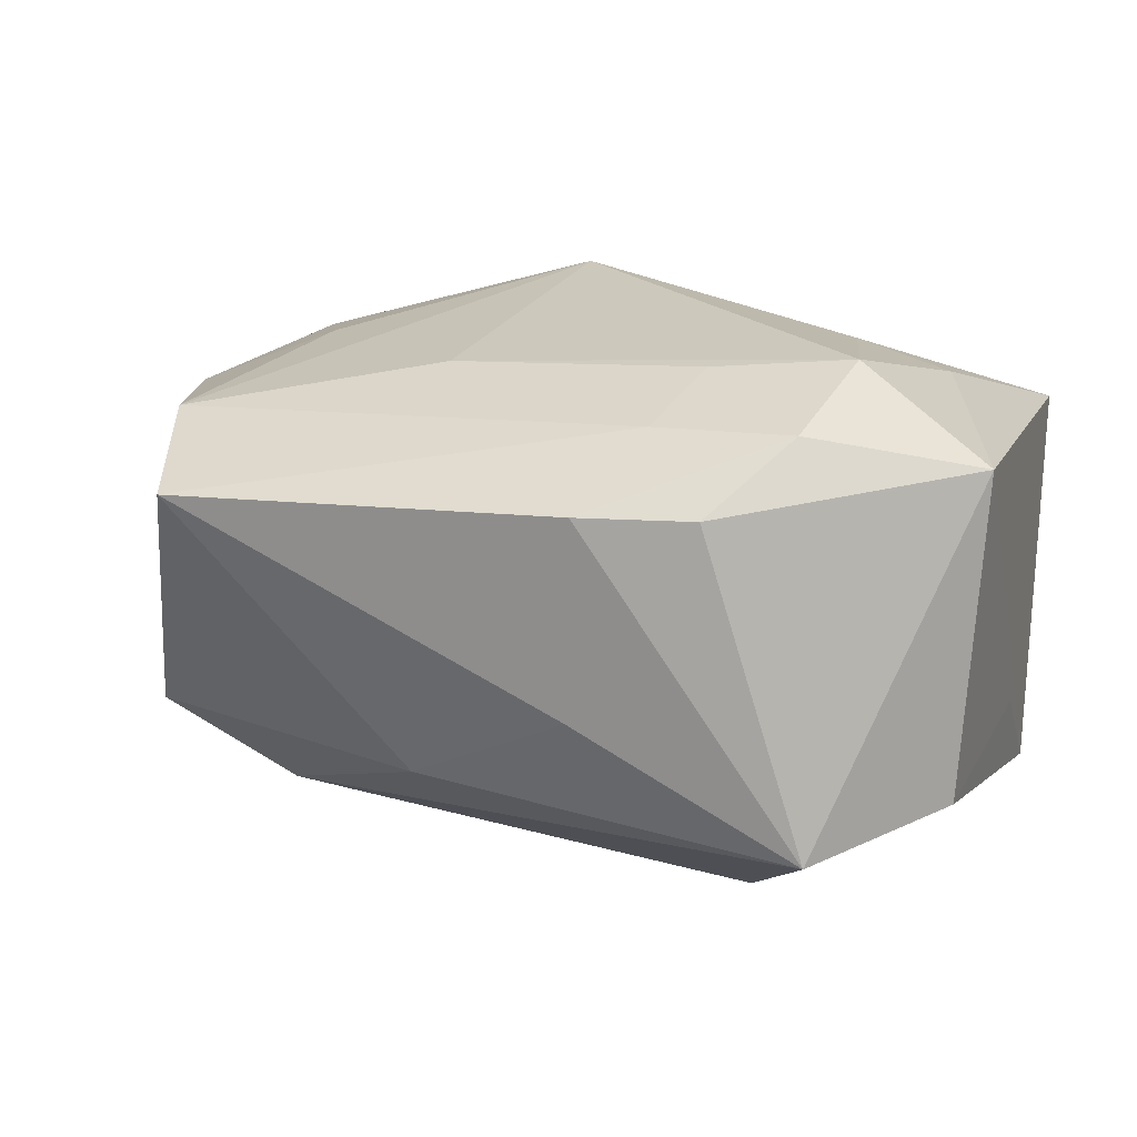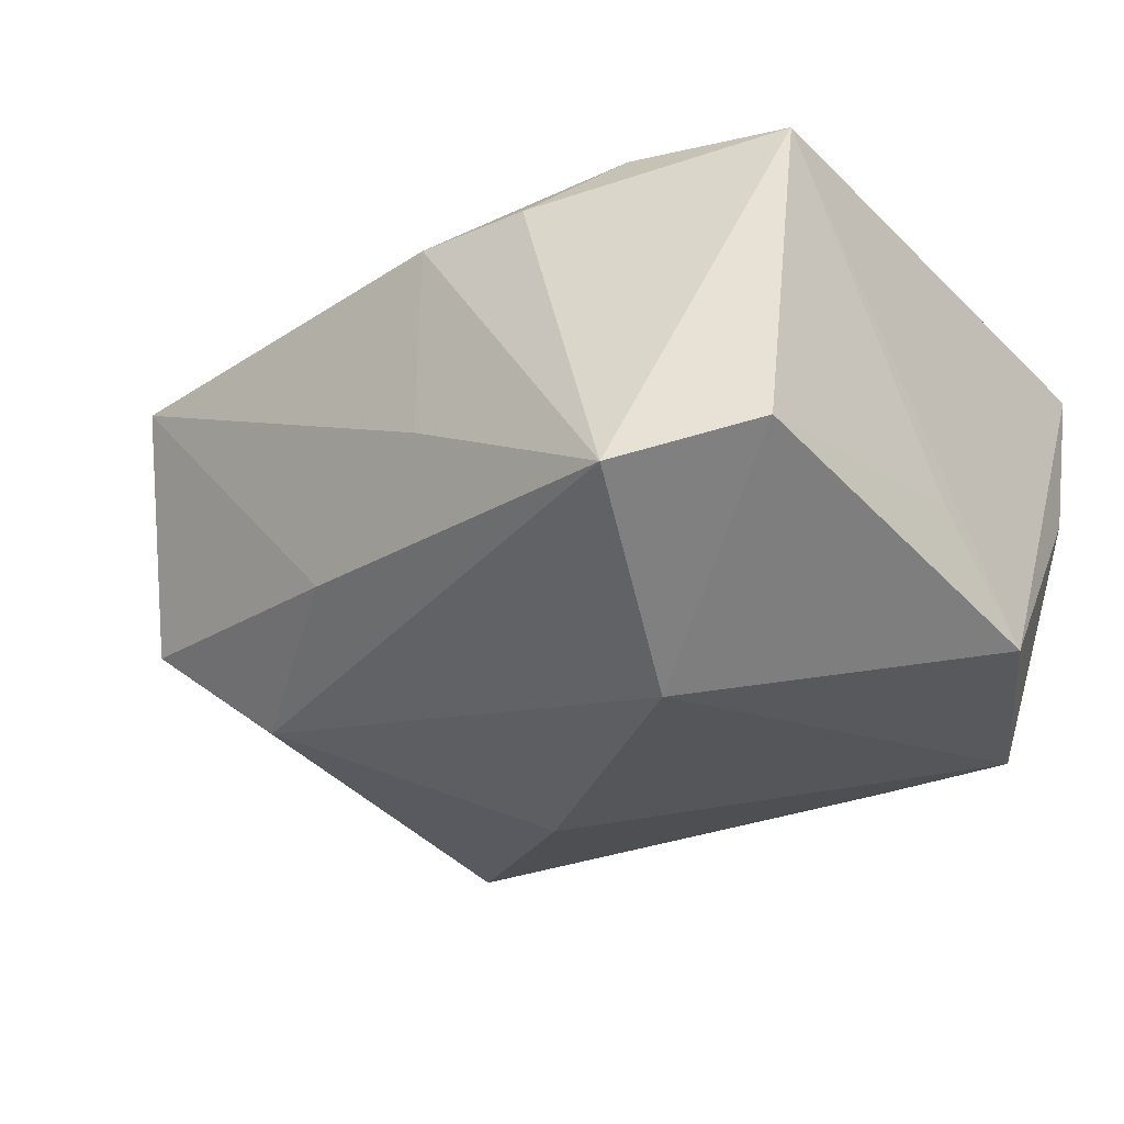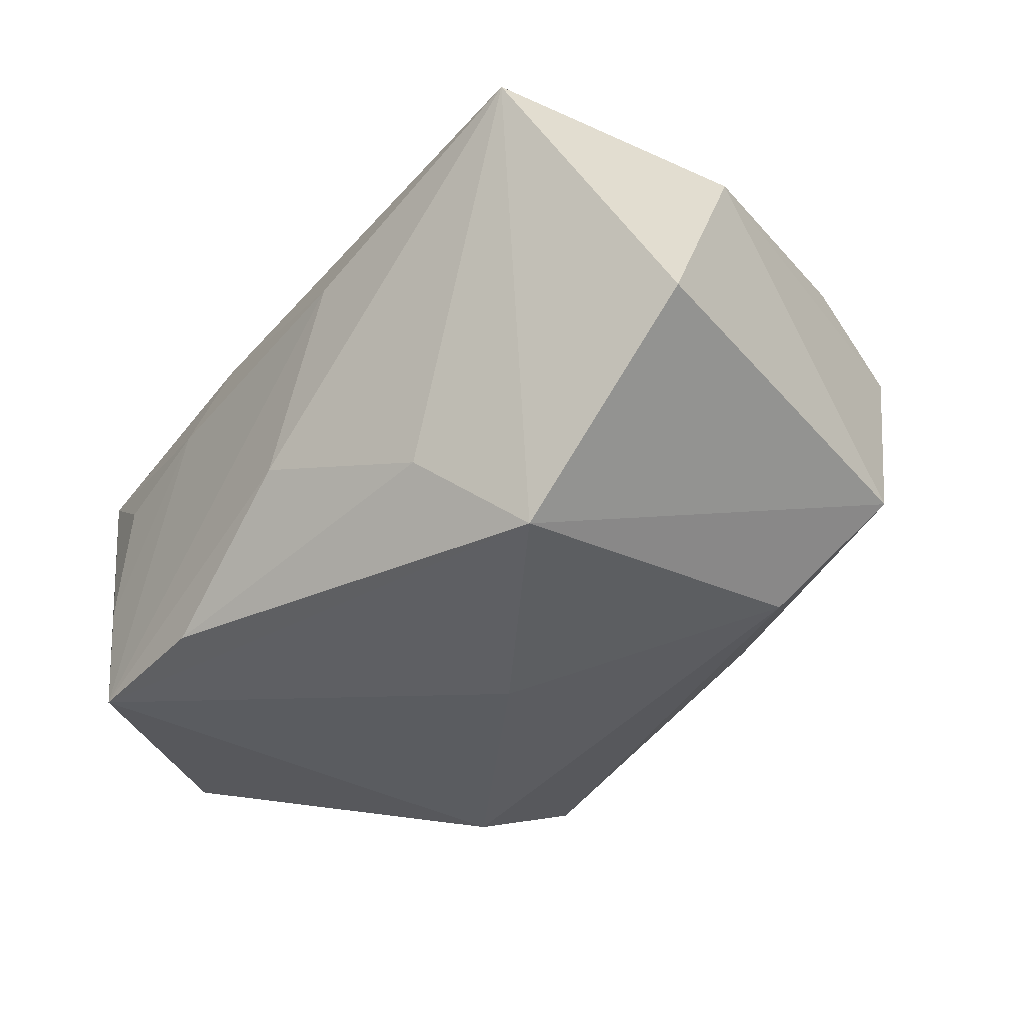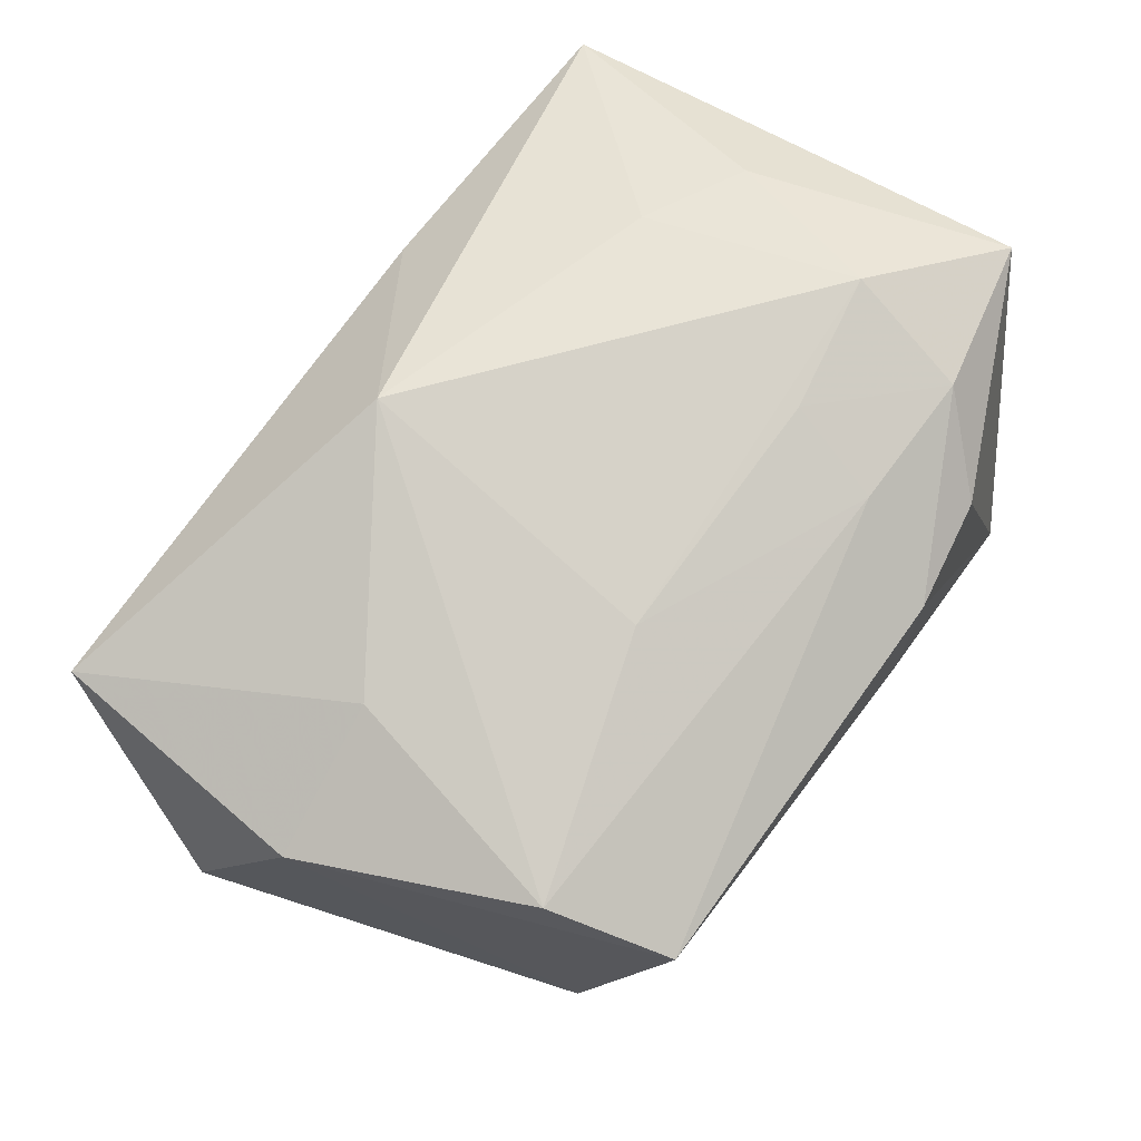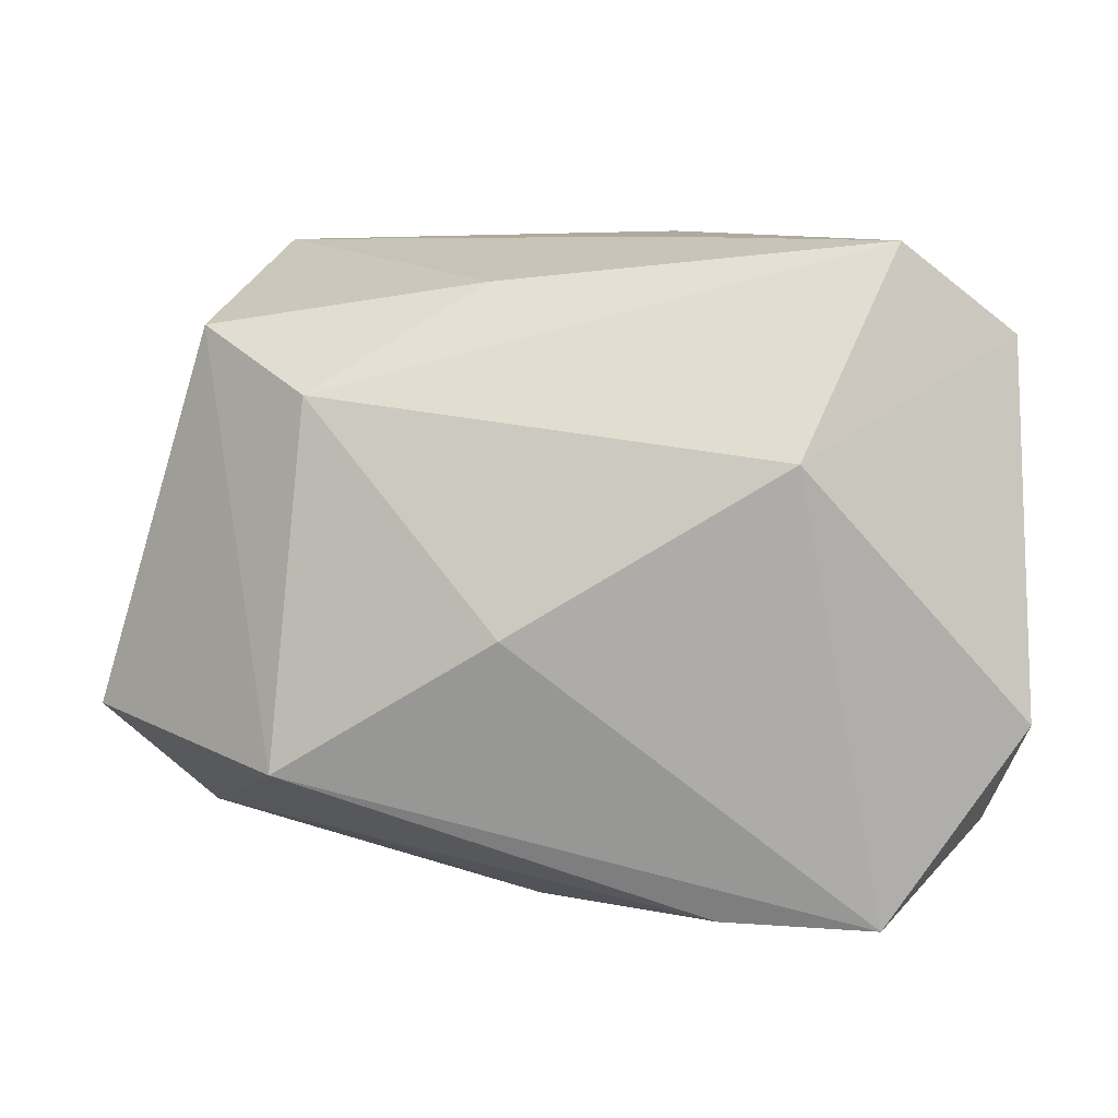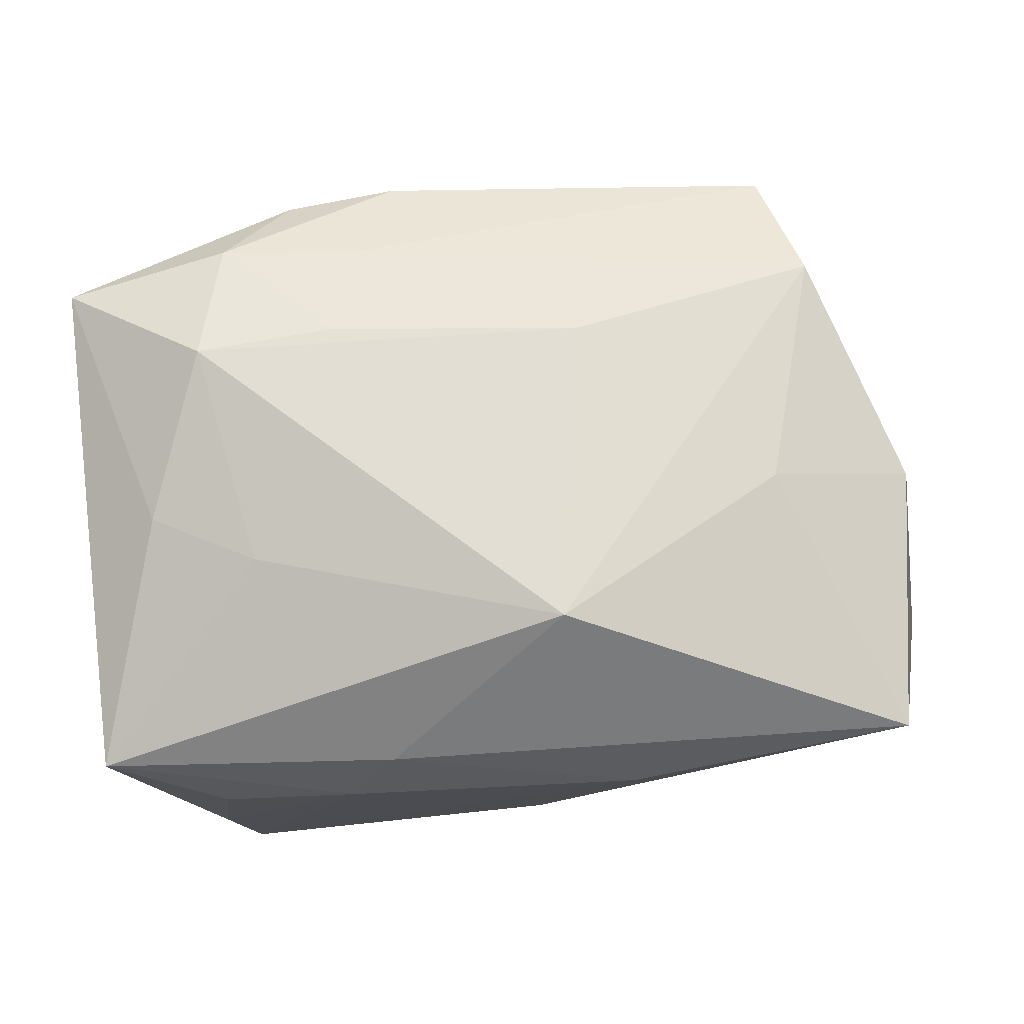
<metadata>
{"format":"obj","ext":"obj","renderer":"f3d","projection":"perspective","resolution":1024,"background":"white","views":[{"elev":20.1,"azim":-161.2,"up":"+Z"},{"elev":-25.8,"azim":-138.7,"up":"+Z"},{"elev":-38.2,"azim":53.7,"up":"+Z"},{"elev":71.6,"azim":124.6,"up":"+Z"},{"elev":9.5,"azim":-176.0,"up":"+Y"},{"elev":73.9,"azim":-3.8,"up":"+Z"}]}
</metadata>
<code>
v -0.02976 -0.003675 0.01974
v -0.008868 -0.02637 0.01289
v -0.03574 -0.02514 0.01231
v -0.01311 -0.02827 0.005955
v -0.01099 -0.02738 -0.01994
v 0.03927 -0.02636 0.01295
v -0.006128 0.03032 0.01469
v -0.03521 -0.02298 -0.001236
v 0.004964 -0.02819 -0.01011
v -0.0271 -0.02773 -0.008252
v 0.04188 -0.001968 0.0131
v -0.01632 0.0288 0.01496
v -0.03617 0.02222 -0.009056
v 0.009212 0.02669 -0.01101
v 0.01958 -0.02162 -0.01568
v -0.02034 -0.00839 0.02082
v -0.02545 -0.02768 0.004065
v -0.02461 0.011 0.02412
v 0.01083 0.01209 0.0212
v -0.01228 0.01285 0.02289
v -0.02235 0.02221 0.0206
v 0.007177 -0.001926 -0.02604
v -0.02494 -0.02789 -0.02016
v 0.02446 0.01743 -0.01782
v -0.009934 0.02169 0.02
v -0.03726 -0.01005 -0.01835
v 0.0138 -0.02871 0.005968
v 0.007482 -0.01628 0.02416
v -0.02581 0.03032 -0.01269
v 0.03369 0.01867 0.01692
v 0.02846 -0.002873 0.01882
v 0.04513 -0.01178 -0.008036
v -0.03728 -2.976e-05 -0.008835
v -0.03728 0.0194 0.01852
v -0.005812 0.03032 -0.002947
v 0.02687 -0.01417 -0.02371
v -0.01728 0.01267 -0.0241
v 0.03037 0.02951 0.01245
v 0.03457 0.02274 -0.009196
f 34 29 13
f 7 29 12
f 12 29 34
f 12 21 7
f 34 21 12
f 11 6 32
f 11 38 30
f 31 30 28
f 28 6 31
f 31 11 30
f 6 11 31
f 37 29 24
f 24 22 37
f 26 13 37
f 37 13 29
f 37 23 26
f 37 22 23
f 23 22 36
f 32 6 36
f 6 15 36
f 36 22 24
f 35 29 7
f 7 38 35
f 32 36 39
f 39 36 24
f 39 11 32
f 38 11 39
f 3 34 26
f 3 1 34
f 25 38 7
f 7 21 25
f 30 38 25
f 34 1 18
f 18 21 34
f 26 34 33
f 33 13 26
f 34 13 33
f 9 15 6
f 6 27 9
f 9 27 23
f 23 36 5
f 5 36 15
f 5 9 23
f 15 9 5
f 24 29 14
f 14 39 24
f 29 35 14
f 14 35 38
f 38 39 14
f 26 23 8
f 8 3 26
f 23 3 8
f 16 3 28
f 1 3 16
f 28 18 16
f 16 18 1
f 2 6 28
f 28 3 2
f 2 27 6
f 20 25 21
f 21 18 20
f 10 3 23
f 10 17 3
f 3 17 4
f 4 2 3
f 27 2 4
f 23 27 4
f 4 10 23
f 17 10 4
f 30 25 19
f 25 20 19
f 28 30 19
f 19 18 28
f 19 20 18

</code>
